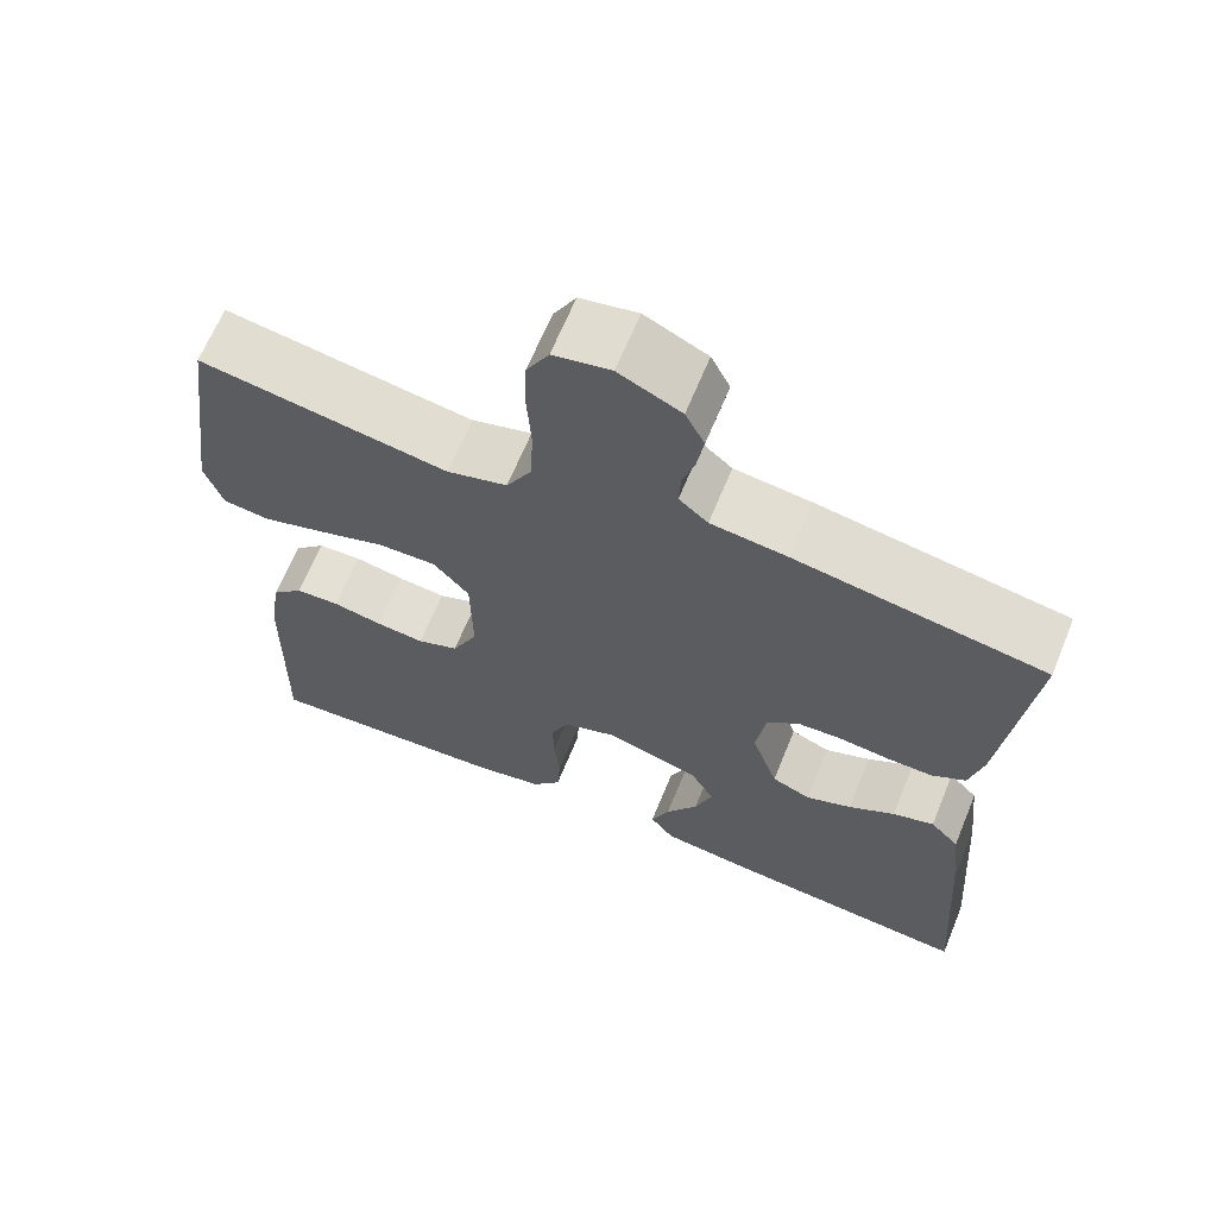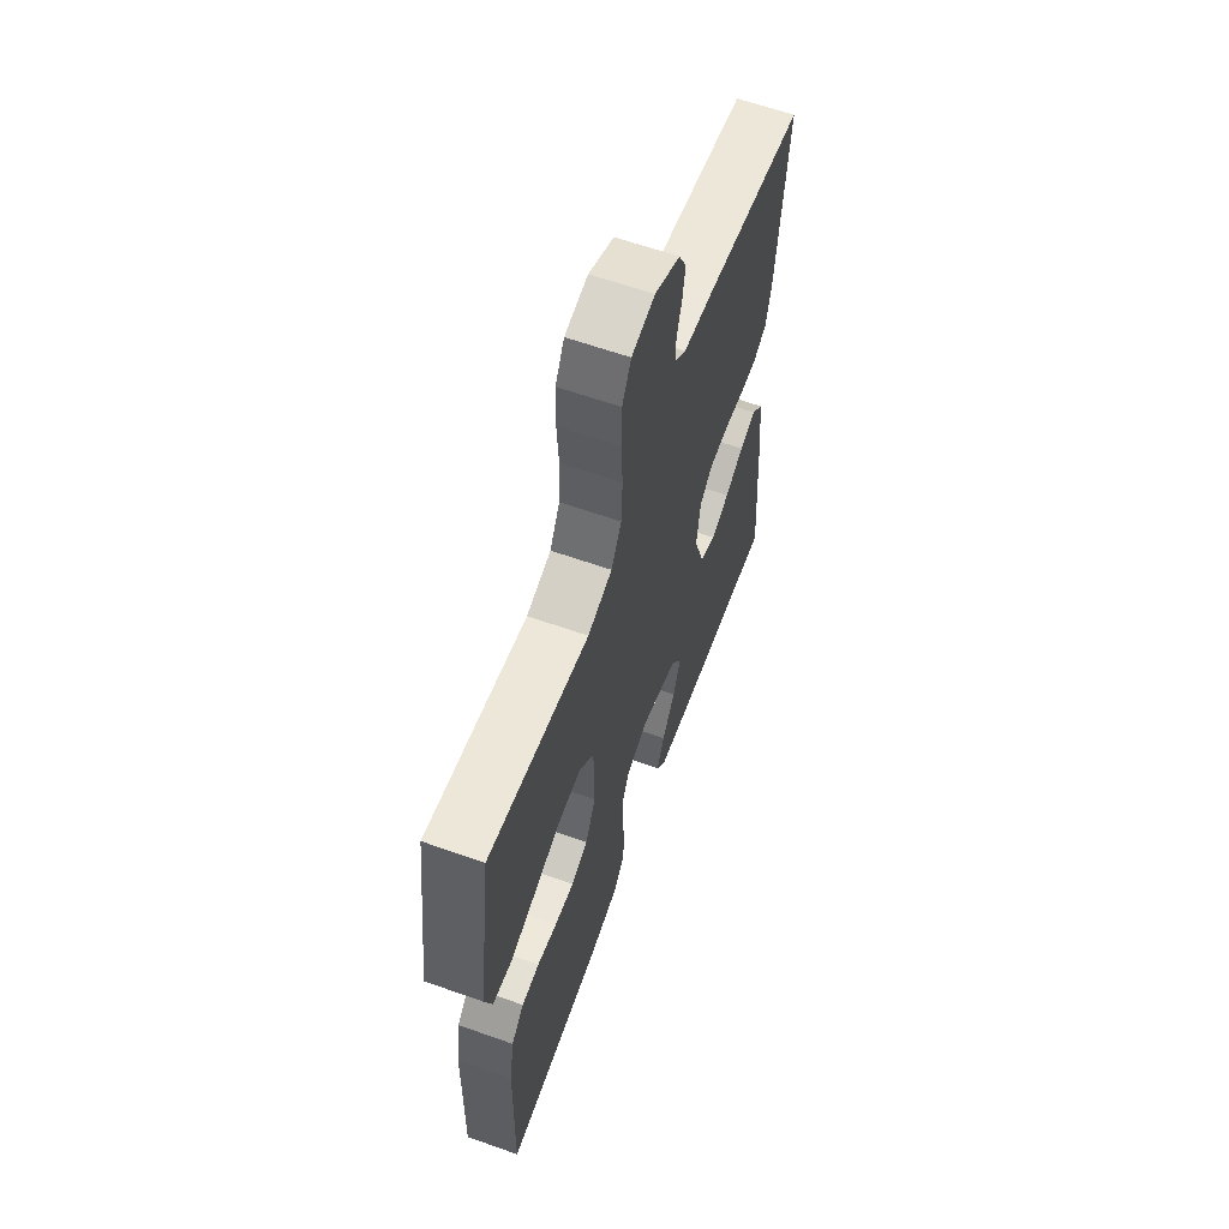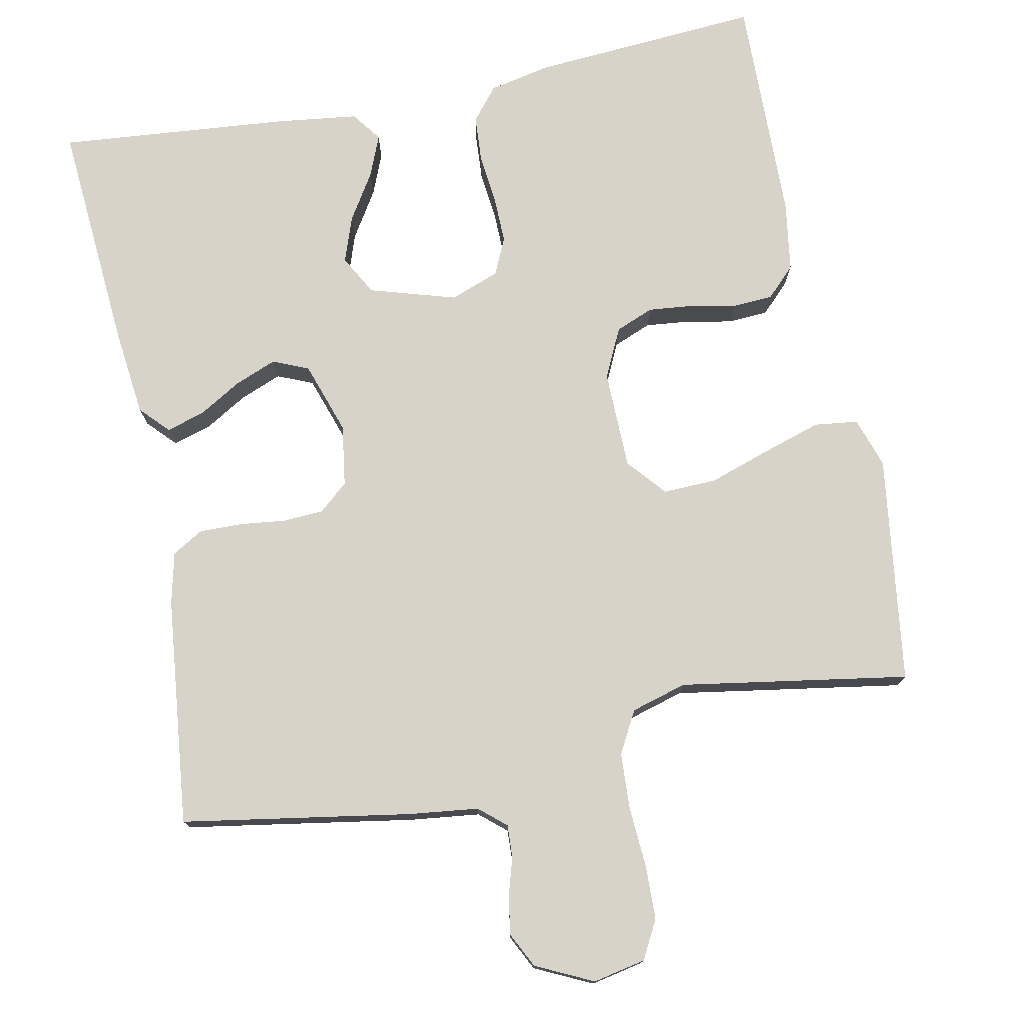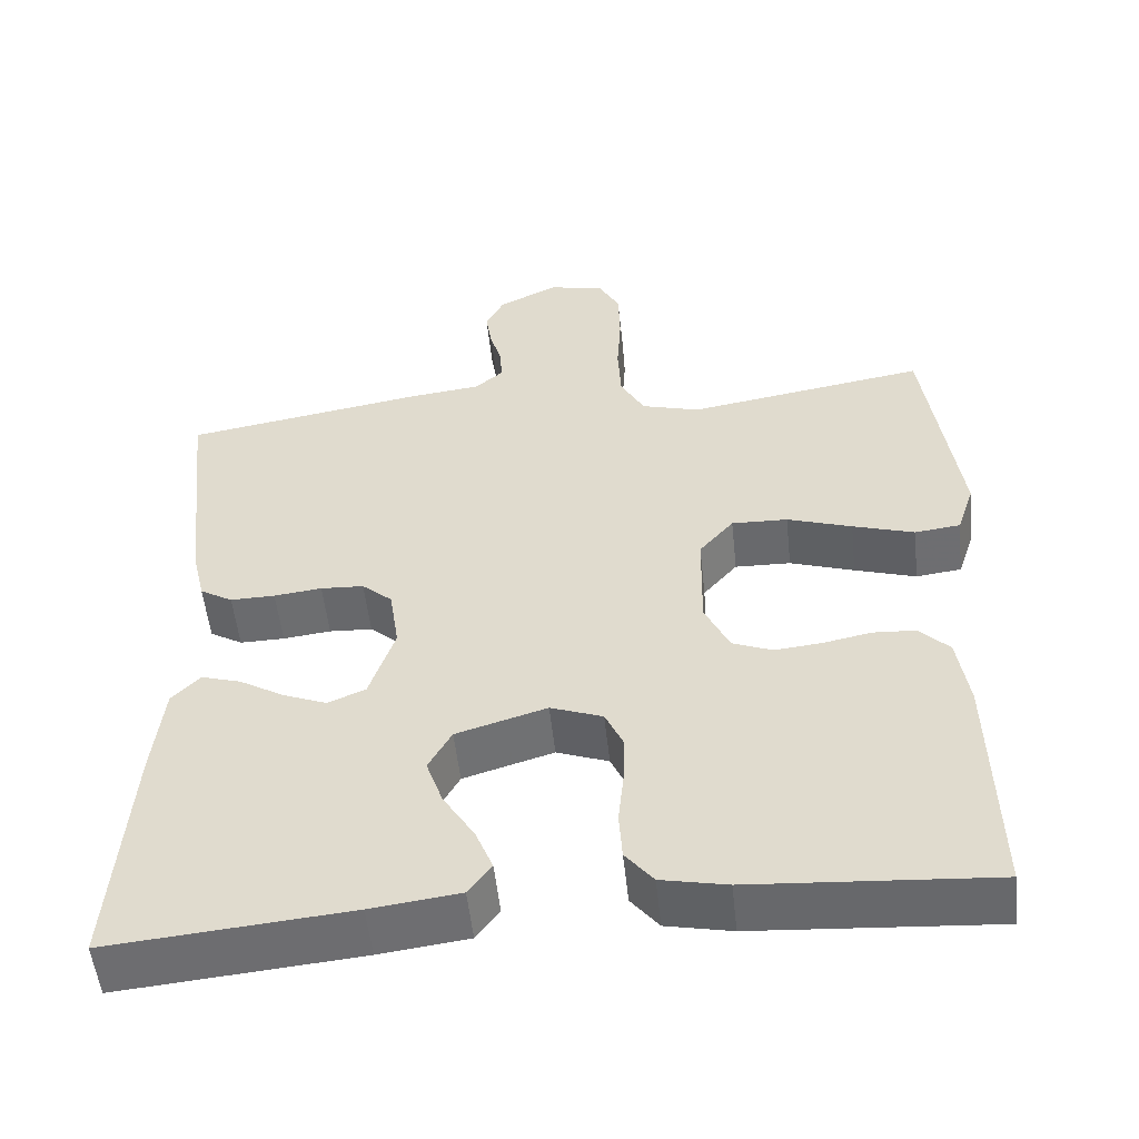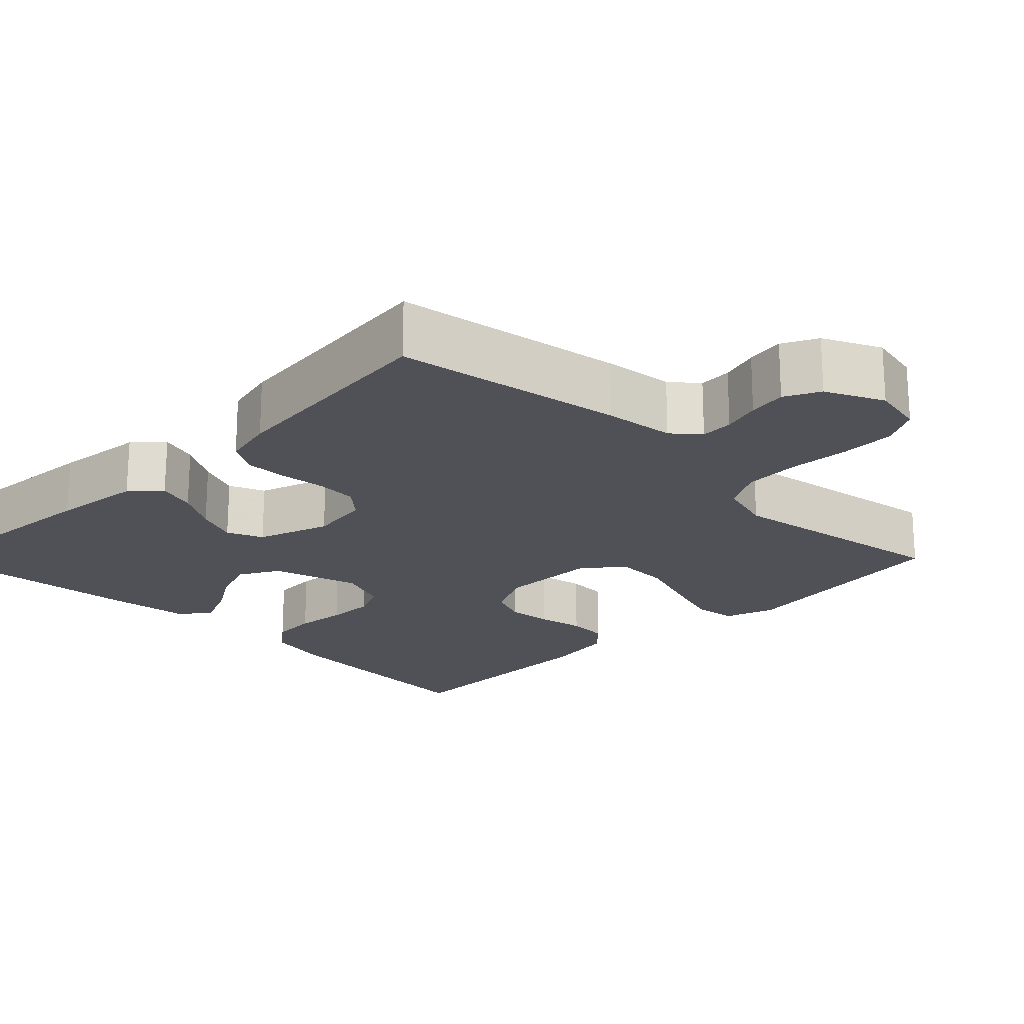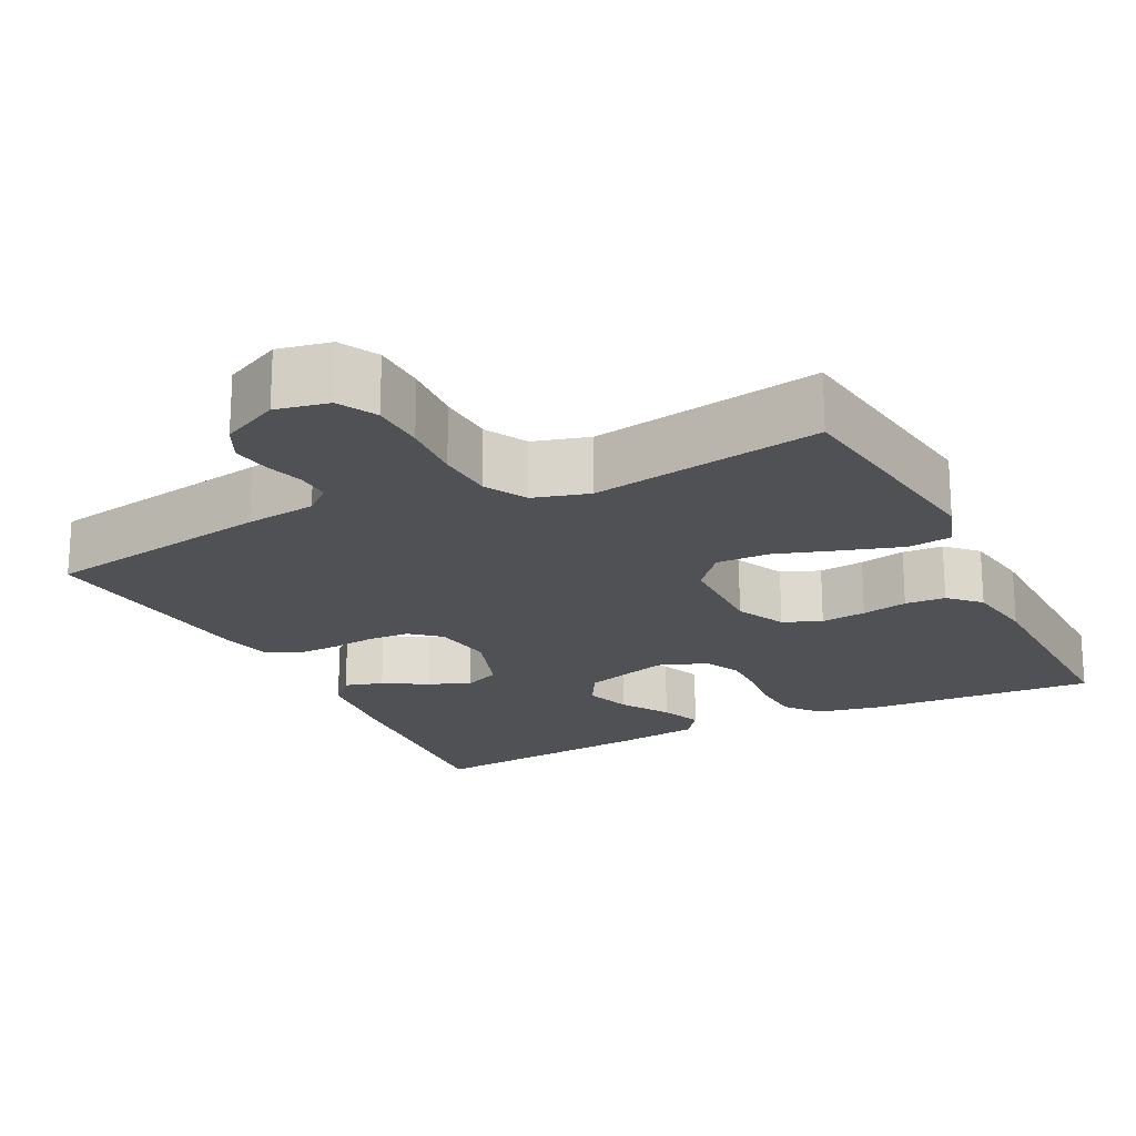
<metadata>
{"format":"obj","ext":"obj","renderer":"f3d","projection":"perspective","resolution":1024,"background":"white","views":[{"elev":65.9,"azim":-157.7,"up":"+Z"},{"elev":62.1,"azim":109.8,"up":"+Z"},{"elev":76.2,"azim":-11.4,"up":"+Y"},{"elev":-53.2,"azim":6.1,"up":"+Z"},{"elev":-20.4,"azim":-45.0,"up":"+Y"},{"elev":-20.1,"azim":26.6,"up":"+Y"}]}
</metadata>
<code>
v -0.5 0.07 0.5
v -0.2 0.07 0.55
v -0.108 0.07 0.561
v -0.073 0.07 0.591
v -0.075 0.07 0.634
v -0.09 0.07 0.684
v -0.098 0.07 0.734
v -0.075 0.07 0.78
v 0 0.07 0.816
v 0.069 0.07 0.802
v 0.096 0.07 0.752
v 0.098 0.07 0.681
v 0.093 0.07 0.601
v 0.097 0.07 0.527
v 0.127 0.07 0.472
v 0.2 0.07 0.451
v 0.5 0.07 0.5
v 0.541 0.07 0.2
v 0.519 0.07 0.134
v 0.462 0.07 0.127
v 0.385 0.07 0.151
v 0.304 0.07 0.178
v 0.234 0.07 0.18
v 0.191 0.07 0.13
v 0.189 0.07 0
v 0.22 0.07 -0.065
v 0.27 0.07 -0.085
v 0.329 0.07 -0.079
v 0.389 0.07 -0.067
v 0.442 0.07 -0.07
v 0.48 0.07 -0.108
v 0.494 0.07 -0.2
v 0.5 0.07 -0.5
v 0.2 0.07 -0.479
v 0.118 0.07 -0.462
v 0.083 0.07 -0.419
v 0.079 0.07 -0.359
v 0.086 0.07 -0.292
v 0.087 0.07 -0.23
v 0.065 0.07 -0.182
v 0 0.07 -0.158
v -0.113 0.07 -0.192
v -0.142 0.07 -0.244
v -0.121 0.07 -0.304
v -0.082 0.07 -0.366
v -0.06 0.07 -0.42
v -0.089 0.07 -0.459
v -0.2 0.07 -0.473
v -0.5 0.07 -0.5
v -0.478 0.07 -0.2
v -0.465 0.07 -0.082
v -0.43 0.07 -0.045
v -0.38 0.07 -0.06
v -0.324 0.07 -0.093
v -0.269 0.07 -0.115
v -0.222 0.07 -0.095
v -0.19 0.07 0
v -0.202 0.07 0.08
v -0.24 0.07 0.113
v -0.294 0.07 0.116
v -0.354 0.07 0.109
v -0.41 0.07 0.108
v -0.451 0.07 0.132
v -0.467 0.07 0.2
v -0.5 0 0.5
v -0.2 0 0.55
v -0.108 0 0.561
v -0.073 0 0.591
v -0.075 0 0.634
v -0.09 0 0.684
v -0.098 0 0.734
v -0.075 0 0.78
v 0 0 0.816
v 0.069 0 0.802
v 0.096 0 0.752
v 0.098 0 0.681
v 0.093 0 0.601
v 0.097 0 0.527
v 0.127 0 0.472
v 0.2 0 0.451
v 0.5 0 0.5
v 0.541 0 0.2
v 0.519 0 0.134
v 0.462 0 0.127
v 0.385 0 0.151
v 0.304 0 0.178
v 0.234 0 0.18
v 0.191 0 0.13
v 0.189 0 0
v 0.22 0 -0.065
v 0.27 0 -0.085
v 0.329 0 -0.079
v 0.389 0 -0.067
v 0.442 0 -0.07
v 0.48 0 -0.108
v 0.494 0 -0.2
v 0.5 0 -0.5
v 0.2 0 -0.479
v 0.118 0 -0.462
v 0.083 0 -0.419
v 0.079 0 -0.359
v 0.086 0 -0.292
v 0.087 0 -0.23
v 0.065 0 -0.182
v 0 0 -0.158
v -0.113 0 -0.192
v -0.142 0 -0.244
v -0.121 0 -0.304
v -0.082 0 -0.366
v -0.06 0 -0.42
v -0.089 0 -0.459
v -0.2 0 -0.473
v -0.5 0 -0.5
v -0.478 0 -0.2
v -0.465 0 -0.082
v -0.43 0 -0.045
v -0.38 0 -0.06
v -0.324 0 -0.093
v -0.269 0 -0.115
v -0.222 0 -0.095
v -0.19 0 0
v -0.202 0 0.08
v -0.24 0 0.113
v -0.294 0 0.116
v -0.354 0 0.109
v -0.41 0 0.108
v -0.451 0 0.132
v -0.467 0 0.2
f 1 2 3
f 64 1 3
f 63 64 3
f 62 63 3
f 61 62 3
f 60 61 3
f 59 60 3 4
f 58 59 4
f 57 58 4
f 52 53 54
f 51 52 54
f 50 51 54
f 49 50 54
f 48 49 54
f 47 48 54
f 46 47 54
f 45 46 54
f 44 45 54
f 43 44 54 55
f 42 43 55 56
f 36 37 38
f 35 36 38
f 34 35 38
f 33 34 38
f 32 33 38
f 31 32 38
f 30 31 38
f 29 30 38
f 28 29 38
f 27 28 38 39
f 26 27 39 40
f 20 21 22
f 19 20 22
f 18 19 22
f 17 18 22
f 16 17 22
f 15 16 22 23
f 14 15 23 24
f 11 12 13
f 10 11 13
f 9 10 13
f 8 9 13
f 7 8 13
f 6 7 13
f 5 6 13
f 4 5 13 14
f 14 24 25
f 4 14 25
f 57 4 25
f 57 25 26
f 56 57 26
f 42 56 26
f 41 42 26
f 26 40 41
f 67 66 65
f 67 65 128
f 67 128 127
f 67 127 126
f 67 126 125
f 67 125 124
f 68 67 124 123
f 68 123 122
f 68 122 121
f 118 117 116
f 118 116 115
f 118 115 114
f 118 114 113
f 118 113 112
f 118 112 111
f 118 111 110
f 118 110 109
f 118 109 108
f 119 118 108 107
f 120 119 107 106
f 102 101 100
f 102 100 99
f 102 99 98
f 102 98 97
f 102 97 96
f 102 96 95
f 102 95 94
f 102 94 93
f 102 93 92
f 103 102 92 91
f 104 103 91 90
f 86 85 84
f 86 84 83
f 86 83 82
f 86 82 81
f 86 81 80
f 87 86 80 79
f 88 87 79 78
f 77 76 75
f 77 75 74
f 77 74 73
f 77 73 72
f 77 72 71
f 77 71 70
f 77 70 69
f 78 77 69 68
f 89 88 78
f 89 78 68
f 89 68 121
f 90 89 121
f 90 121 120
f 90 120 106
f 90 106 105
f 105 104 90
f 1 65 66 2
f 2 66 67 3
f 3 67 68 4
f 4 68 69 5
f 5 69 70 6
f 6 70 71 7
f 7 71 72 8
f 8 72 73 9
f 9 73 74 10
f 10 74 75 11
f 11 75 76 12
f 12 76 77 13
f 13 77 78 14
f 14 78 79 15
f 15 79 80 16
f 16 80 81 17
f 17 81 82 18
f 18 82 83 19
f 19 83 84 20
f 20 84 85 21
f 21 85 86 22
f 22 86 87 23
f 23 87 88 24
f 24 88 89 25
f 25 89 90 26
f 26 90 91 27
f 27 91 92 28
f 28 92 93 29
f 29 93 94 30
f 30 94 95 31
f 31 95 96 32
f 32 96 97 33
f 33 97 98 34
f 34 98 99 35
f 35 99 100 36
f 36 100 101 37
f 37 101 102 38
f 38 102 103 39
f 39 103 104 40
f 40 104 105 41
f 41 105 106 42
f 42 106 107 43
f 43 107 108 44
f 44 108 109 45
f 45 109 110 46
f 46 110 111 47
f 47 111 112 48
f 48 112 113 49
f 49 113 114 50
f 50 114 115 51
f 51 115 116 52
f 52 116 117 53
f 53 117 118 54
f 54 118 119 55
f 55 119 120 56
f 56 120 121 57
f 57 121 122 58
f 58 122 123 59
f 59 123 124 60
f 60 124 125 61
f 61 125 126 62
f 62 126 127 63
f 63 127 128 64
f 64 128 65 1

</code>
